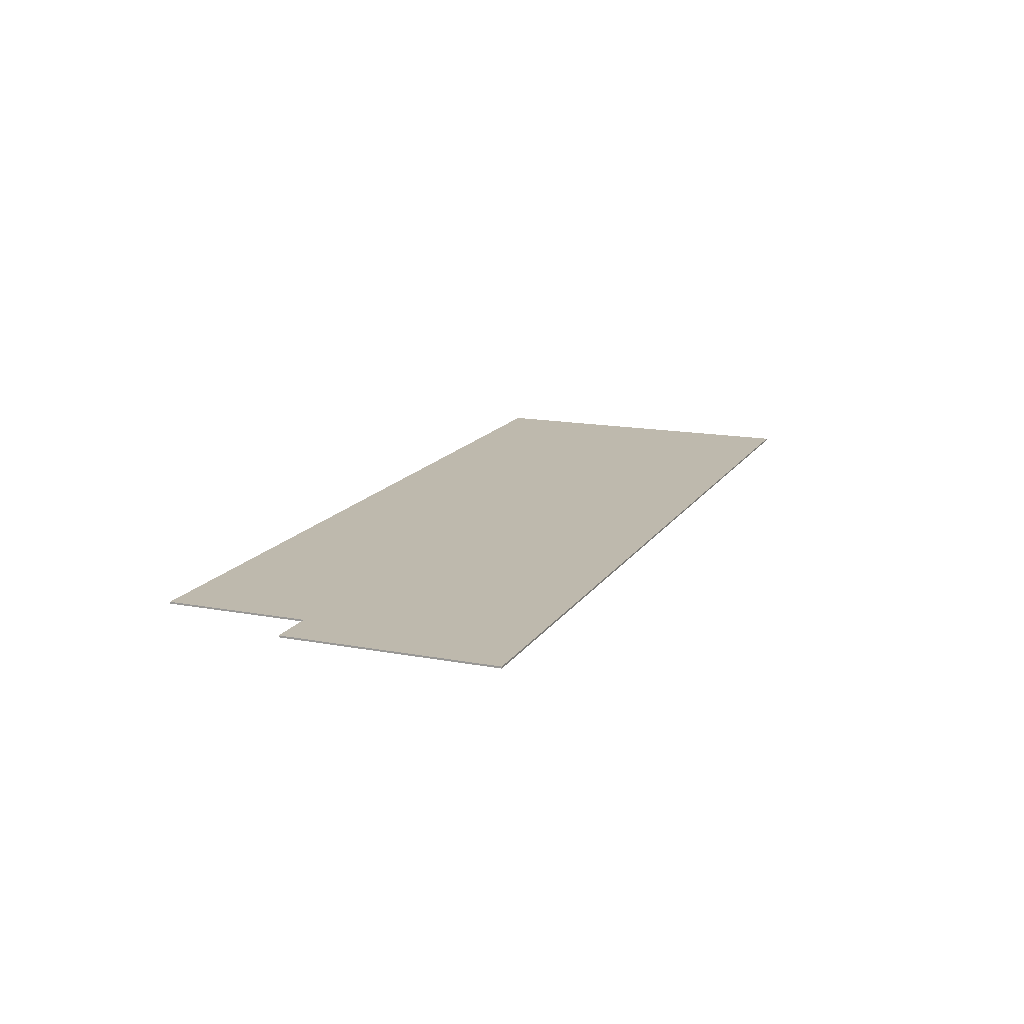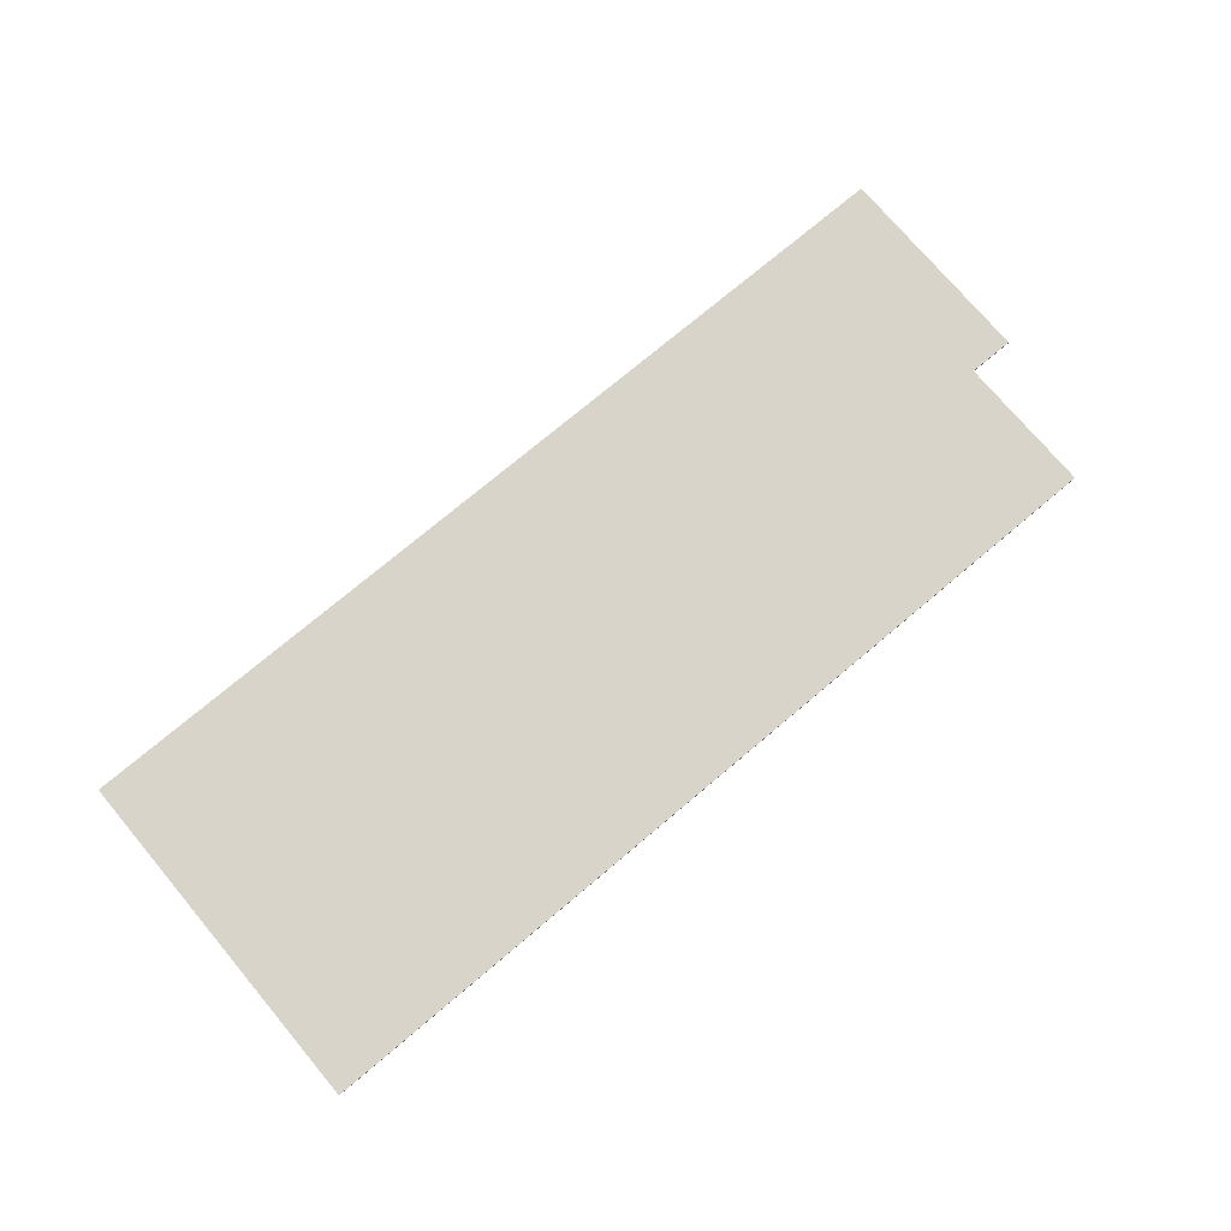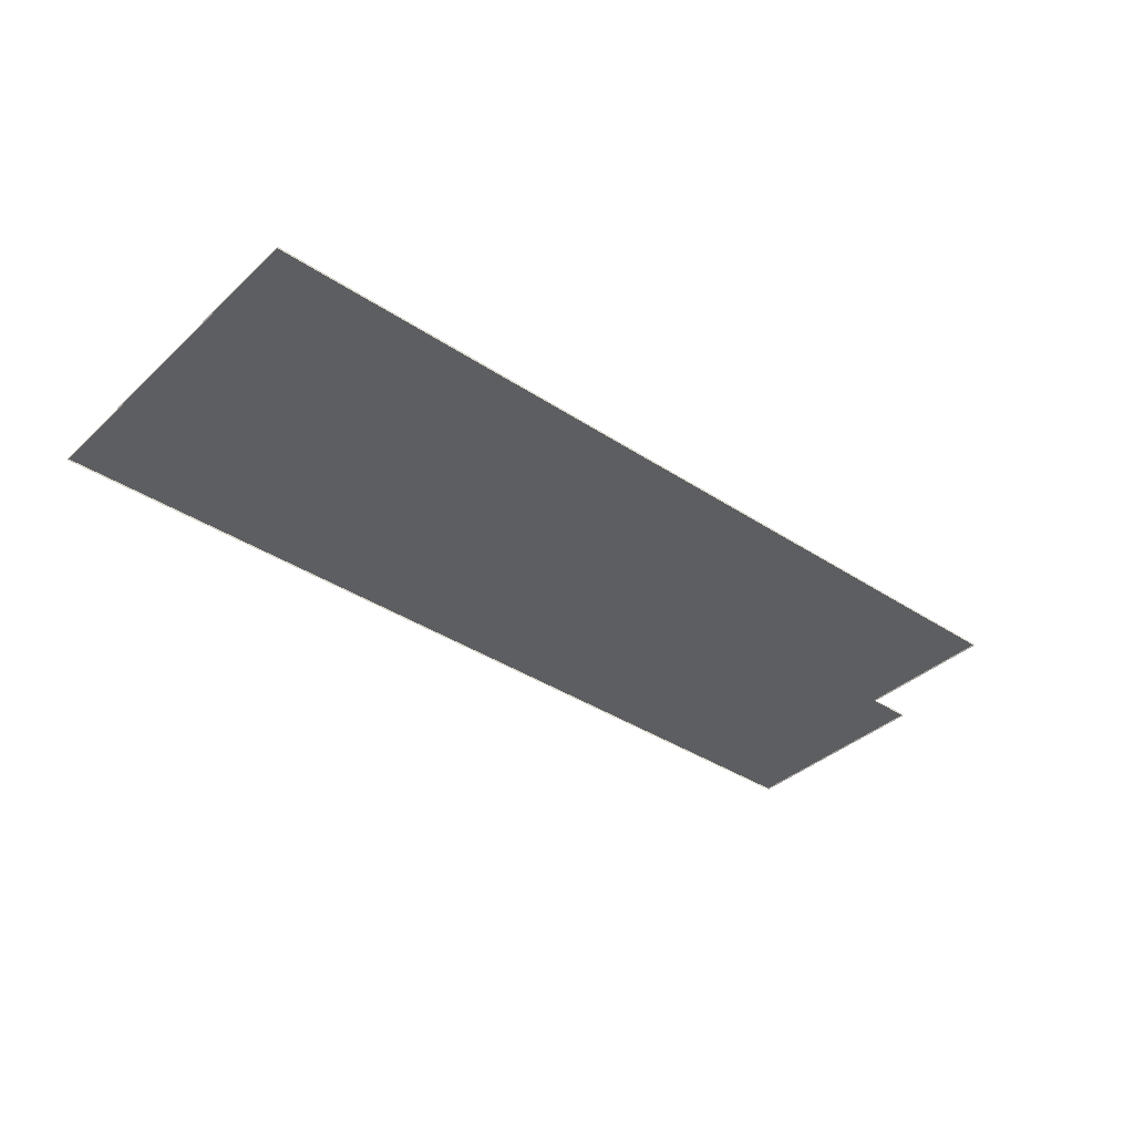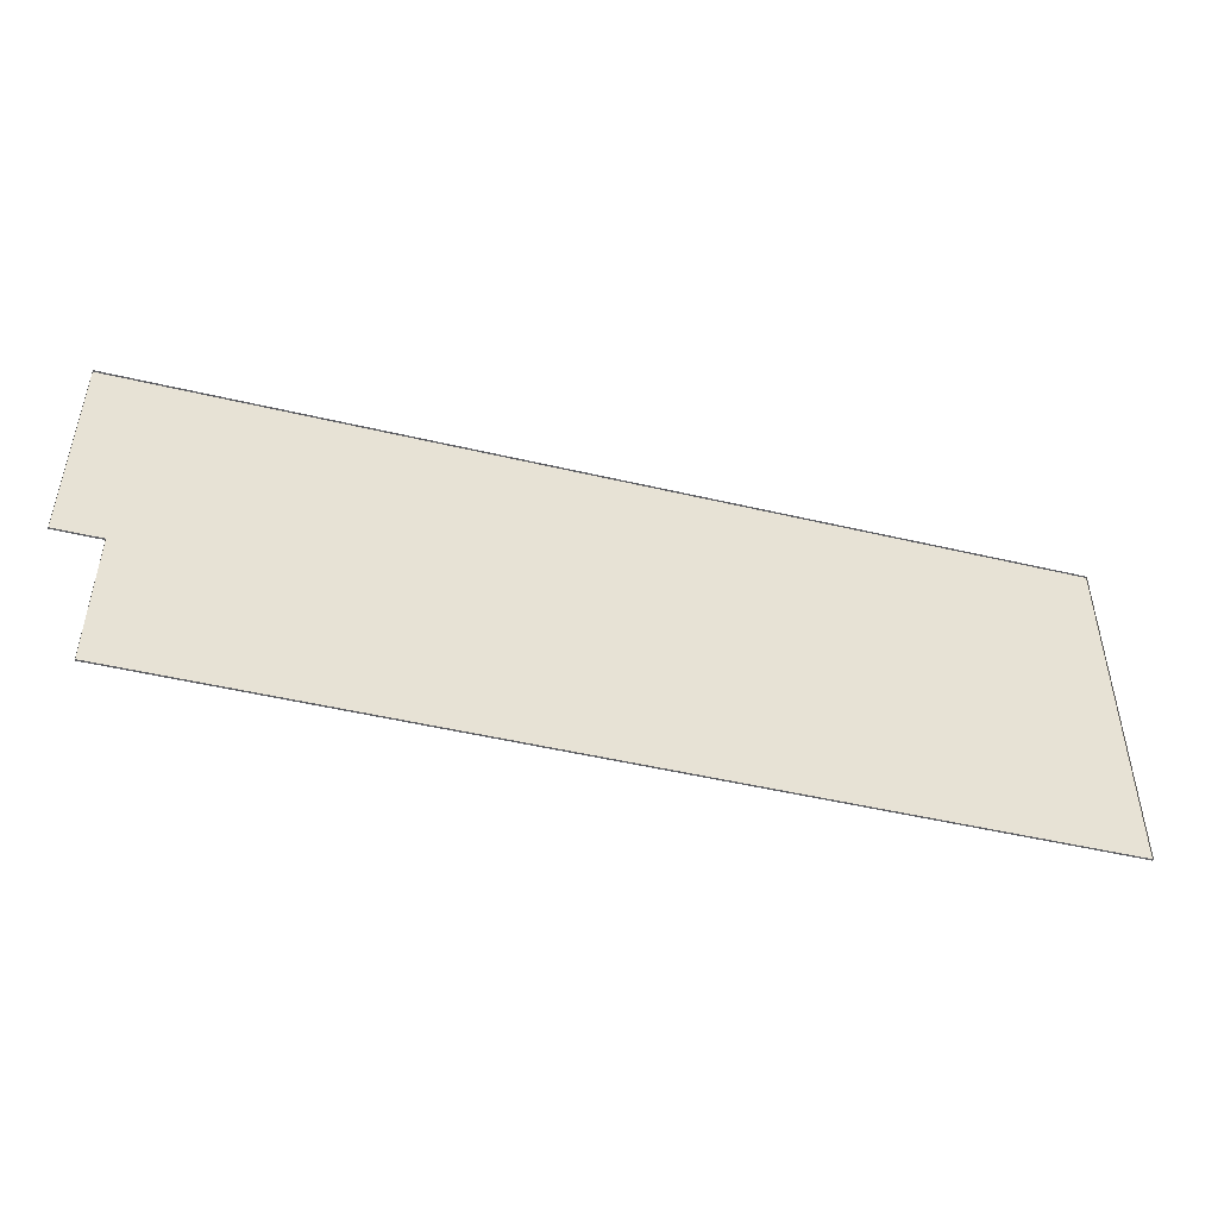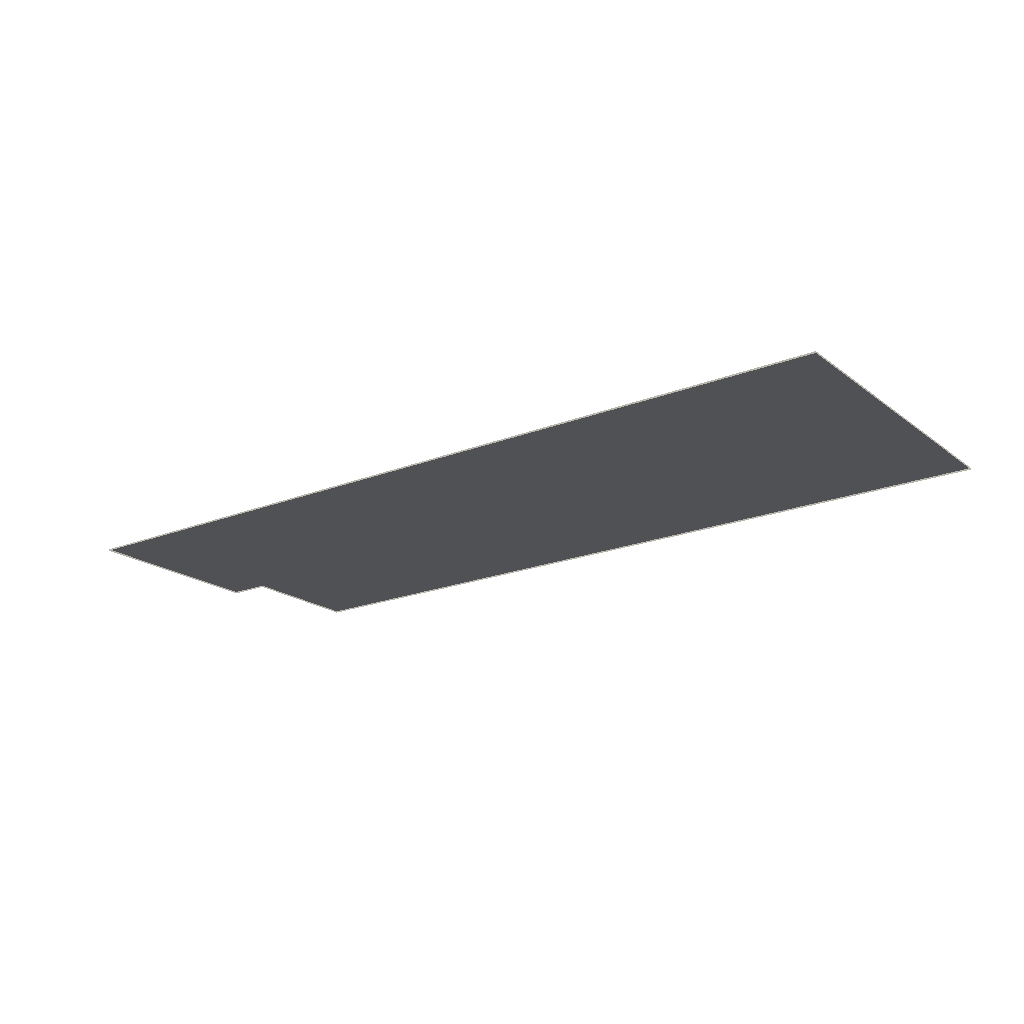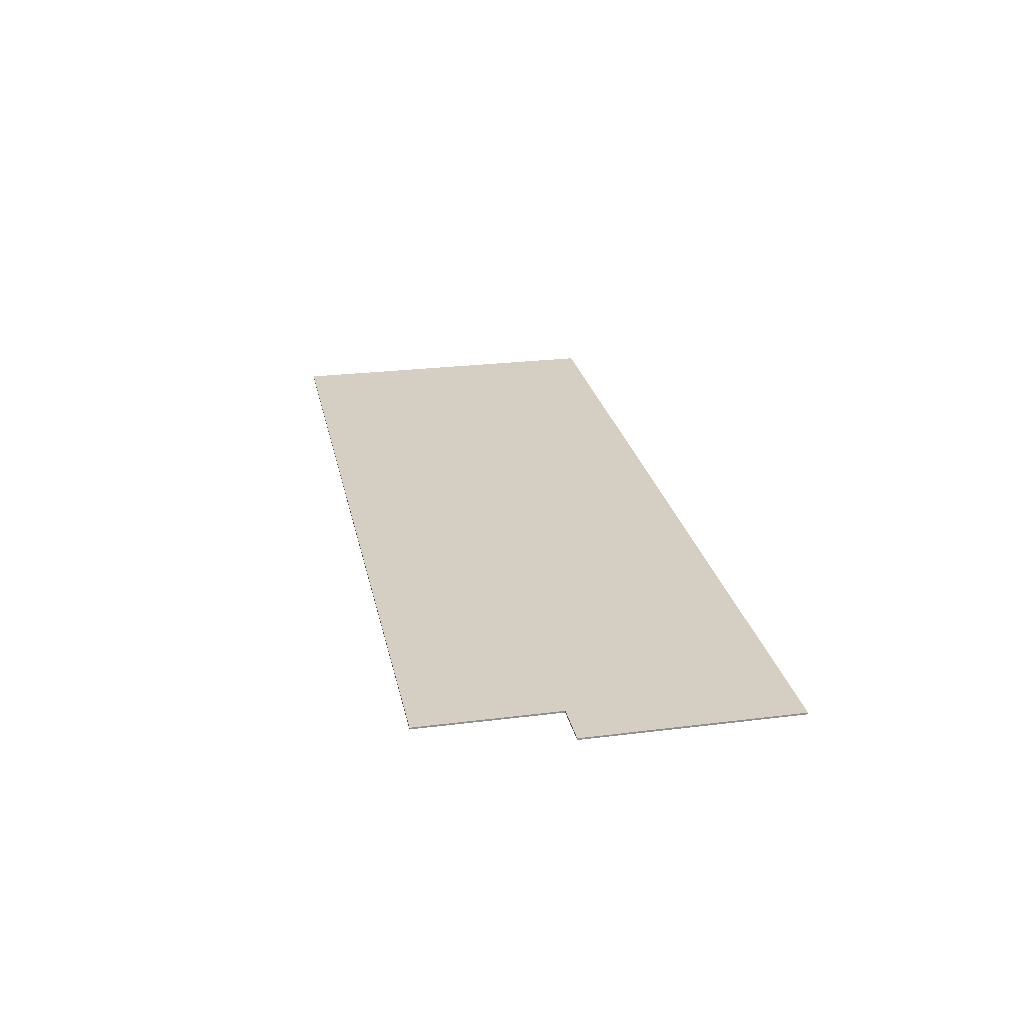
<metadata>
{"format":"obj","ext":"obj","renderer":"f3d","projection":"perspective","resolution":1024,"background":"white","views":[{"elev":15.2,"azim":-68.2,"up":"+Y"},{"elev":74.9,"azim":139.9,"up":"+Y"},{"elev":-37.3,"azim":139.6,"up":"+Y"},{"elev":-47.9,"azim":-14.9,"up":"+Z"},{"elev":-19.9,"azim":36.3,"up":"+Y"},{"elev":25.4,"azim":-101.4,"up":"+Y"}]}
</metadata>
<code>
v  52.5 40 2.516
v  45.94 40 2.516
v  39.38 40 2.516
v  32.81 40 2.516
v  26.25 40 2.516
v  19.69 40 2.516
v  13.12 40 2.516
v  6.562 40 2.516
v  52.5 40 7.516
v  45.94 40.1 7.516
v  39.38 40.1 7.516
v  32.81 40.1 7.516
v  26.25 40.1 7.516
v  19.69 40.1 7.516
v  13.12 40.1 7.516
v  6.562 40.1 7.516
v  52.5 40 12.52
v  45.94 40.1 12.52
v  39.38 40.1 12.52
v  32.81 40.1 12.52
v  26.25 40.1 12.52
v  19.69 40.1 12.52
v  13.12 40.1 12.52
v  6.562 40.1 12.52
v  -0.1 40 12.52
v  52.5 40 17.52
v  45.94 40.1 17.52
v  39.38 40.1 17.52
v  32.81 40.1 17.52
v  26.25 40.1 17.52
v  19.69 40.1 17.52
v  13.12 40.1 17.52
v  6.562 40.1 17.52
v  -0.1 40 17.52
v  52.5 40 22.52
v  45.94 40 22.52
v  39.38 40 22.52
v  32.81 40 22.52
v  26.25 40 22.52
v  19.69 40 22.52
v  13.12 40 22.52
v  6.562 40 22.52
v  -0.1 40 22.52
v  2.492 40 2.516
v  2.497 40 7.516
v  2.5 40 10.5
v  -0.1 40 10.5
v  52.5 40.1 2.516
v  45.94 40.1 2.516
v  39.38 40.1 2.516
v  32.81 40.1 2.516
v  26.25 40.1 2.516
v  19.69 40.1 2.516
v  13.12 40.1 2.516
v  6.562 40.1 2.516
v  52.5 40.1 7.516
v  52.5 40.1 12.52
v  -0.1 40.1 12.52
v  52.5 40.1 17.52
v  -0.1 40.1 17.52
v  52.5 40.1 22.52
v  45.94 40.1 22.52
v  39.38 40.1 22.52
v  32.81 40.1 22.52
v  26.25 40.1 22.52
v  19.69 40.1 22.52
v  13.12 40.1 22.52
v  6.562 40.1 22.52
v  -0.1 40.1 22.52
v  2.492 40.1 2.516
v  2.497 40.1 7.516
v  2.5 40.1 10.5
v  -0.1 40.1 10.5
g Plane01
f 48 49 10
f 10 56 48
f 49 50 11
f 11 10 49
f 50 51 12
f 12 11 50
f 51 52 13
f 13 12 51
f 52 53 14
f 14 13 52
f 53 54 15
f 15 14 53
f 54 55 16
f 16 15 54
f 55 70 71
f 71 16 55
f 56 10 18
f 18 57 56
f 10 11 19
f 19 18 10
f 11 12 20
f 20 19 11
f 12 13 21
f 21 20 12
f 13 14 22
f 22 21 13
f 14 15 23
f 23 22 14
f 15 16 24
f 24 23 15
f 16 71 72
f 57 18 27
f 27 59 57
f 18 19 28
f 28 27 18
f 19 20 29
f 29 28 19
f 20 21 30
f 30 29 20
f 21 22 31
f 31 30 21
f 22 23 32
f 32 31 22
f 23 24 33
f 33 32 23
f 24 58 60
f 60 33 24
f 59 27 62
f 62 61 59
f 27 28 63
f 63 62 27
f 28 29 64
f 64 63 28
f 29 30 65
f 65 64 29
f 30 31 66
f 66 65 30
f 31 32 67
f 67 66 31
f 32 33 68
f 68 67 32
f 33 60 69
f 69 68 33
f 73 58 72
f 72 24 16
f 72 58 24
f 1 2 49
f 49 48 1
f 9 1 48
f 48 56 9
f 2 3 50
f 50 49 2
f 3 4 51
f 51 50 3
f 4 5 52
f 52 51 4
f 5 6 53
f 53 52 5
f 6 7 54
f 54 53 6
f 7 8 55
f 55 54 7
f 8 44 70
f 70 55 8
f 44 45 71
f 71 70 44
f 17 9 56
f 56 57 17
f 45 46 72
f 72 71 45
f 26 17 57
f 57 59 26
f 25 34 60
f 60 58 25
f 36 35 61
f 61 62 36
f 35 26 59
f 59 61 35
f 37 36 62
f 62 63 37
f 38 37 63
f 63 64 38
f 39 38 64
f 64 65 39
f 40 39 65
f 65 66 40
f 41 40 66
f 66 67 41
f 42 41 67
f 67 68 42
f 34 43 69
f 69 60 34
f 43 42 68
f 68 69 43
f 47 25 58
f 58 73 47
f 46 47 73
f 73 72 46
g

</code>
